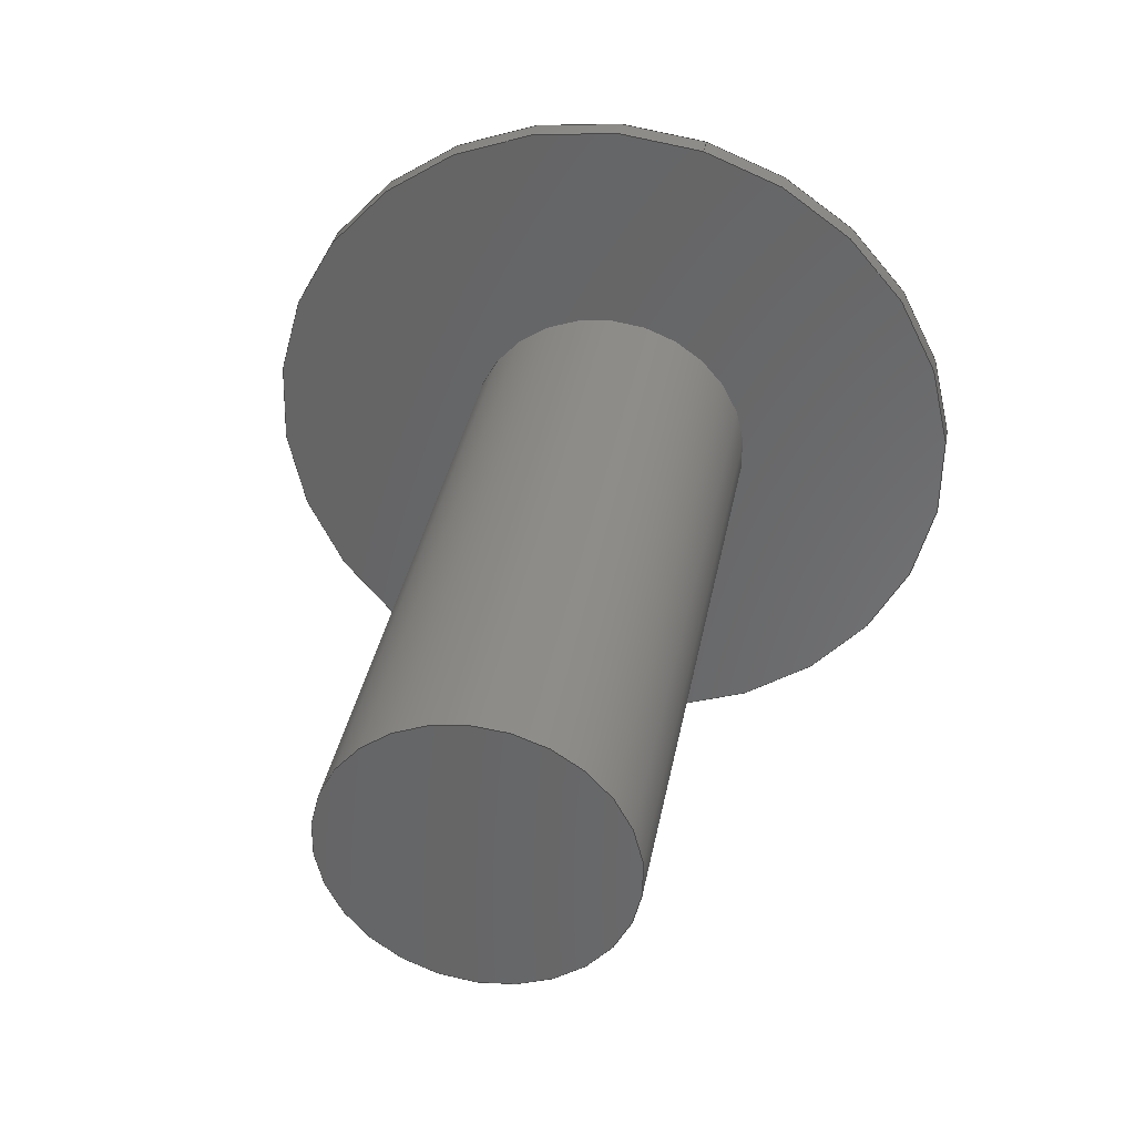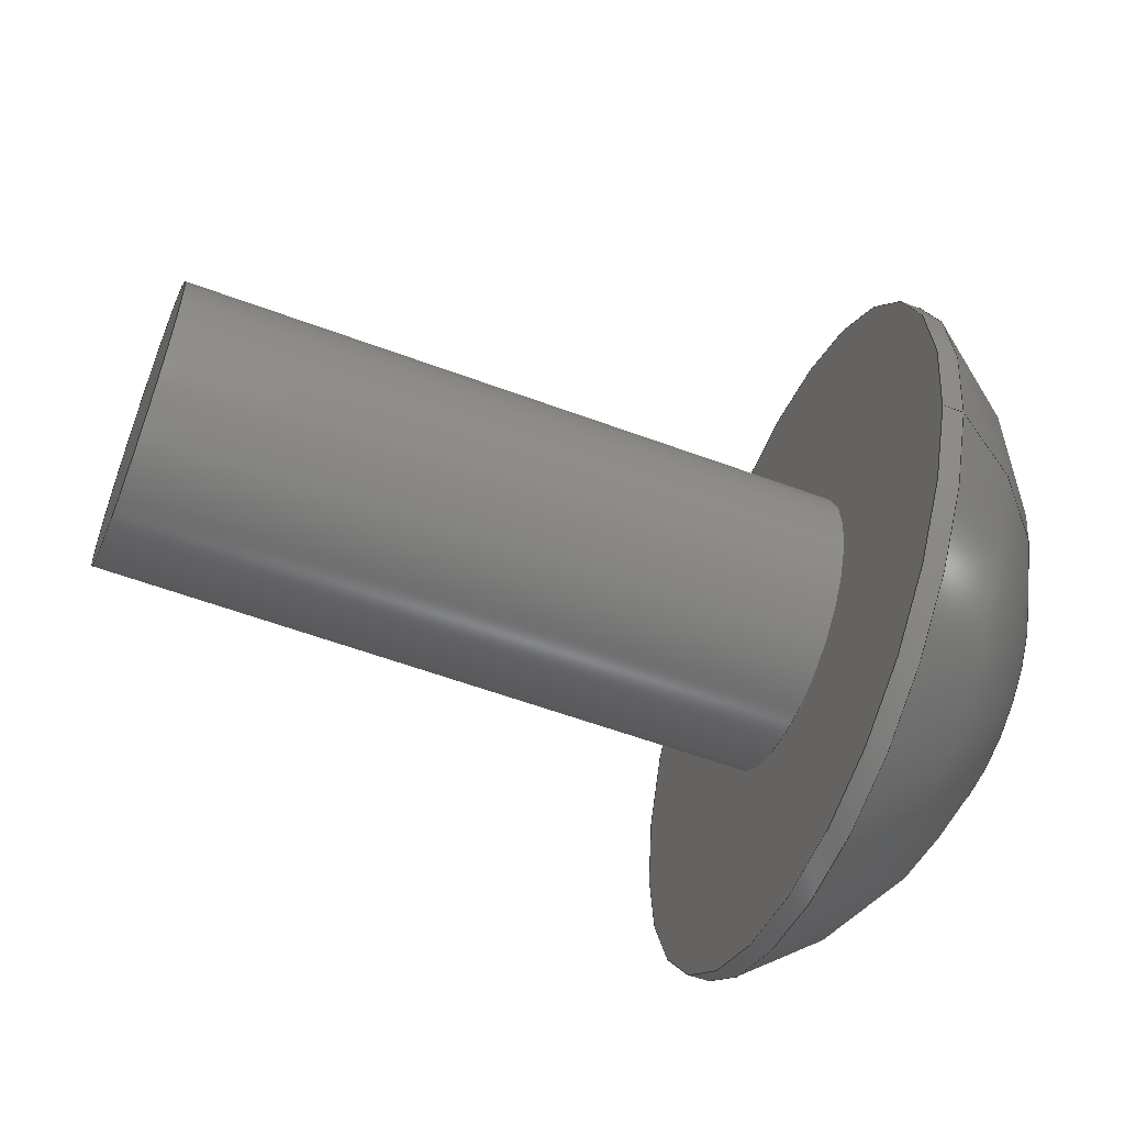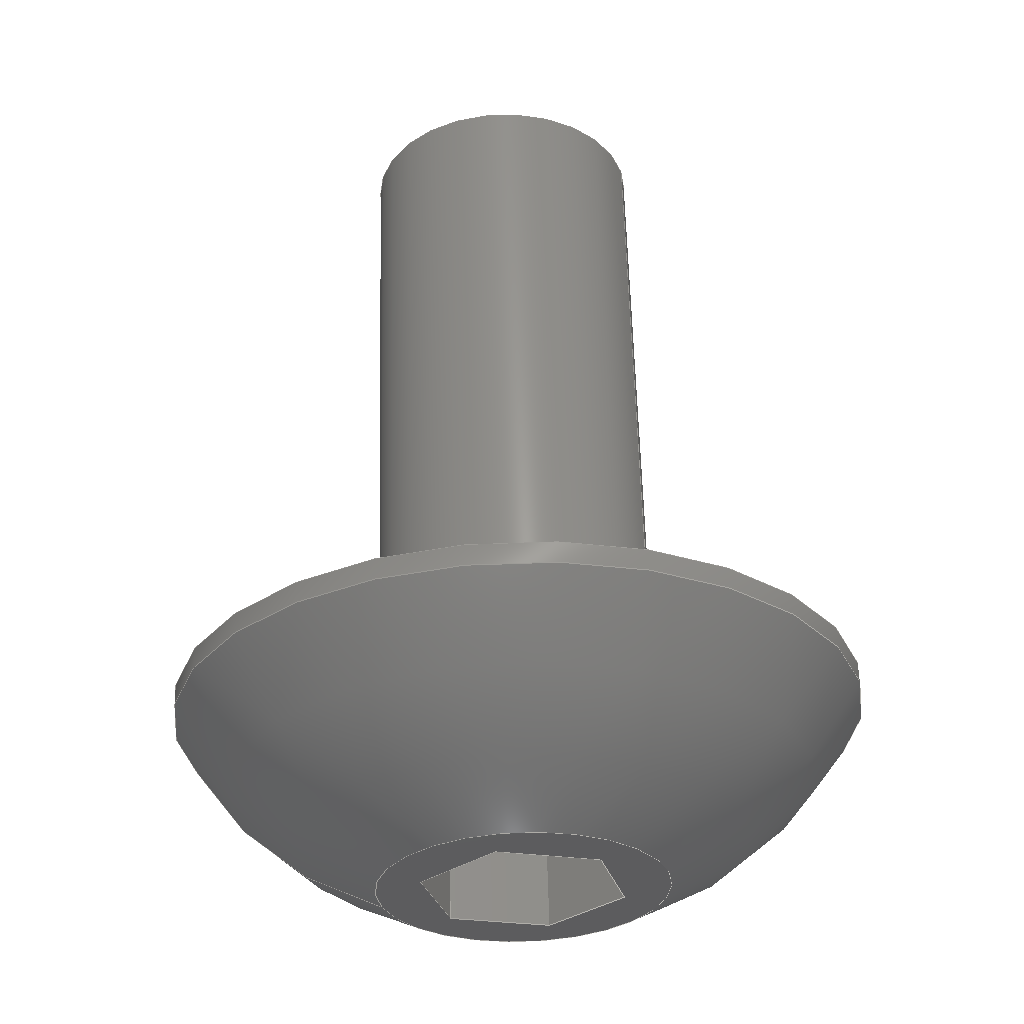
<metadata>
{"format":"step","ext":"step","renderer":"f3d","projection":"perspective","resolution":1024,"background":"white","views":[{"elev":35.1,"azim":100.2,"up":"+Y"},{"elev":-56.8,"azim":158.7,"up":"+Z"},{"elev":59.6,"azim":-91.5,"up":"+Z"}]}
</metadata>
<code>
ISO-10303-21;
DATA;
#1=PROPERTY_DEFINITION_REPRESENTATION(#5,#3);
#2=PROPERTY_DEFINITION_REPRESENTATION(#6,#4);
#3=REPRESENTATION('',(#7),#342);
#4=REPRESENTATION('',(#8),#342);
#5=PROPERTY_DEFINITION('pmi validation property','',#347);
#6=PROPERTY_DEFINITION('pmi validation property','',#347);
#7=VALUE_REPRESENTATION_ITEM('number of annotations',COUNT_MEASURE(0));
#8=VALUE_REPRESENTATION_ITEM('number of views',COUNT_MEASURE(0));
#9=SHAPE_REPRESENTATION_RELATIONSHIP('','',#211,#10);
#10=ADVANCED_BREP_SHAPE_REPRESENTATION('',(#209),#342);
#11=LINE('',#304,#29);
#12=LINE('',#307,#30);
#13=LINE('',#309,#31);
#14=LINE('',#311,#32);
#15=LINE('',#313,#33);
#16=LINE('',#315,#34);
#17=LINE('',#317,#35);
#18=LINE('',#319,#36);
#19=LINE('',#321,#37);
#20=LINE('',#323,#38);
#21=LINE('',#325,#39);
#22=LINE('',#327,#40);
#23=LINE('',#329,#41);
#24=LINE('',#331,#42);
#25=LINE('',#333,#43);
#26=LINE('',#335,#44);
#27=LINE('',#337,#45);
#28=LINE('',#339,#46);
#29=VECTOR('',#255,1);
#30=VECTOR('',#256,1);
#31=VECTOR('',#257,1);
#32=VECTOR('',#258,1);
#33=VECTOR('',#259,1);
#34=VECTOR('',#260,1);
#35=VECTOR('',#263,1);
#36=VECTOR('',#264,1);
#37=VECTOR('',#265,1);
#38=VECTOR('',#268,1);
#39=VECTOR('',#269,1);
#40=VECTOR('',#272,1);
#41=VECTOR('',#273,1);
#42=VECTOR('',#276,1);
#43=VECTOR('',#277,1);
#44=VECTOR('',#280,1);
#45=VECTOR('',#281,1);
#46=VECTOR('',#284,1);
#47=SPHERICAL_SURFACE('',#221,0.003848);
#48=PLANE('',#216);
#49=PLANE('',#220);
#50=PLANE('',#223);
#51=PLANE('',#224);
#52=PLANE('',#225);
#53=PLANE('',#226);
#54=PLANE('',#227);
#55=PLANE('',#228);
#56=PLANE('',#229);
#57=PLANE('',#230);
#58=ORIENTED_EDGE('',*,*,#104,.F.);
#59=ORIENTED_EDGE('',*,*,#105,.T.);
#60=ORIENTED_EDGE('',*,*,#104,.T.);
#61=ORIENTED_EDGE('',*,*,#106,.F.);
#62=ORIENTED_EDGE('',*,*,#107,.F.);
#63=ORIENTED_EDGE('',*,*,#105,.F.);
#64=ORIENTED_EDGE('',*,*,#107,.T.);
#65=ORIENTED_EDGE('',*,*,#106,.T.);
#66=ORIENTED_EDGE('',*,*,#108,.F.);
#67=ORIENTED_EDGE('',*,*,#109,.T.);
#68=ORIENTED_EDGE('',*,*,#110,.T.);
#69=ORIENTED_EDGE('',*,*,#111,.T.);
#70=ORIENTED_EDGE('',*,*,#112,.T.);
#71=ORIENTED_EDGE('',*,*,#113,.T.);
#72=ORIENTED_EDGE('',*,*,#114,.T.);
#73=ORIENTED_EDGE('',*,*,#108,.T.);
#74=ORIENTED_EDGE('',*,*,#109,.F.);
#75=ORIENTED_EDGE('',*,*,#115,.F.);
#76=ORIENTED_EDGE('',*,*,#116,.T.);
#77=ORIENTED_EDGE('',*,*,#117,.T.);
#78=ORIENTED_EDGE('',*,*,#110,.F.);
#79=ORIENTED_EDGE('',*,*,#117,.F.);
#80=ORIENTED_EDGE('',*,*,#118,.T.);
#81=ORIENTED_EDGE('',*,*,#119,.T.);
#82=ORIENTED_EDGE('',*,*,#111,.F.);
#83=ORIENTED_EDGE('',*,*,#119,.F.);
#84=ORIENTED_EDGE('',*,*,#120,.T.);
#85=ORIENTED_EDGE('',*,*,#121,.T.);
#86=ORIENTED_EDGE('',*,*,#112,.F.);
#87=ORIENTED_EDGE('',*,*,#121,.F.);
#88=ORIENTED_EDGE('',*,*,#122,.T.);
#89=ORIENTED_EDGE('',*,*,#123,.T.);
#90=ORIENTED_EDGE('',*,*,#113,.F.);
#91=ORIENTED_EDGE('',*,*,#123,.F.);
#92=ORIENTED_EDGE('',*,*,#124,.T.);
#93=ORIENTED_EDGE('',*,*,#125,.T.);
#94=ORIENTED_EDGE('',*,*,#114,.F.);
#95=ORIENTED_EDGE('',*,*,#125,.F.);
#96=ORIENTED_EDGE('',*,*,#126,.T.);
#97=ORIENTED_EDGE('',*,*,#115,.T.);
#98=ORIENTED_EDGE('',*,*,#116,.F.);
#99=ORIENTED_EDGE('',*,*,#126,.F.);
#100=ORIENTED_EDGE('',*,*,#124,.F.);
#101=ORIENTED_EDGE('',*,*,#122,.F.);
#102=ORIENTED_EDGE('',*,*,#120,.F.);
#103=ORIENTED_EDGE('',*,*,#118,.F.);
#104=EDGE_CURVE('',#127,#127,#144,.T.);
#105=EDGE_CURVE('',#128,#128,#145,.T.);
#106=EDGE_CURVE('',#129,#129,#146,.T.);
#107=EDGE_CURVE('',#130,#130,#147,.T.);
#108=EDGE_CURVE('',#131,#131,#148,.T.);
#109=EDGE_CURVE('',#132,#133,#11,.T.);
#110=EDGE_CURVE('',#133,#134,#12,.T.);
#111=EDGE_CURVE('',#134,#135,#13,.T.);
#112=EDGE_CURVE('',#135,#136,#14,.T.);
#113=EDGE_CURVE('',#136,#137,#15,.T.);
#114=EDGE_CURVE('',#137,#132,#16,.T.);
#115=EDGE_CURVE('',#138,#132,#17,.T.);
#116=EDGE_CURVE('',#138,#139,#18,.T.);
#117=EDGE_CURVE('',#139,#133,#19,.T.);
#118=EDGE_CURVE('',#139,#140,#20,.T.);
#119=EDGE_CURVE('',#140,#134,#21,.T.);
#120=EDGE_CURVE('',#140,#141,#22,.T.);
#121=EDGE_CURVE('',#141,#135,#23,.T.);
#122=EDGE_CURVE('',#141,#142,#24,.T.);
#123=EDGE_CURVE('',#142,#136,#25,.T.);
#124=EDGE_CURVE('',#142,#143,#26,.T.);
#125=EDGE_CURVE('',#143,#137,#27,.T.);
#126=EDGE_CURVE('',#143,#138,#28,.T.);
#127=VERTEX_POINT('',#290);
#128=VERTEX_POINT('',#292);
#129=VERTEX_POINT('',#296);
#130=VERTEX_POINT('',#298);
#131=VERTEX_POINT('',#302);
#132=VERTEX_POINT('',#305);
#133=VERTEX_POINT('',#306);
#134=VERTEX_POINT('',#308);
#135=VERTEX_POINT('',#310);
#136=VERTEX_POINT('',#312);
#137=VERTEX_POINT('',#314);
#138=VERTEX_POINT('',#318);
#139=VERTEX_POINT('',#320);
#140=VERTEX_POINT('',#324);
#141=VERTEX_POINT('',#328);
#142=VERTEX_POINT('',#332);
#143=VERTEX_POINT('',#336);
#144=CIRCLE('',#214,0.001353);
#145=CIRCLE('',#215,0.001353);
#146=CIRCLE('',#218,0.003327);
#147=CIRCLE('',#219,0.003327);
#148=CIRCLE('',#222,0.001389);
#149=EDGE_LOOP('',(#58));
#150=EDGE_LOOP('',(#59));
#151=EDGE_LOOP('',(#60));
#152=EDGE_LOOP('',(#61));
#153=EDGE_LOOP('',(#62));
#154=EDGE_LOOP('',(#63));
#155=EDGE_LOOP('',(#64));
#156=EDGE_LOOP('',(#65));
#157=EDGE_LOOP('',(#66));
#158=EDGE_LOOP('',(#67,#68,#69,#70,#71,#72));
#159=EDGE_LOOP('',(#73));
#160=EDGE_LOOP('',(#74,#75,#76,#77));
#161=EDGE_LOOP('',(#78,#79,#80,#81));
#162=EDGE_LOOP('',(#82,#83,#84,#85));
#163=EDGE_LOOP('',(#86,#87,#88,#89));
#164=EDGE_LOOP('',(#90,#91,#92,#93));
#165=EDGE_LOOP('',(#94,#95,#96,#97));
#166=EDGE_LOOP('',(#98,#99,#100,#101,#102,#103));
#167=FACE_BOUND('',#149,.T.);
#168=FACE_BOUND('',#150,.T.);
#169=FACE_BOUND('',#151,.T.);
#170=FACE_BOUND('',#152,.T.);
#171=FACE_BOUND('',#153,.T.);
#172=FACE_BOUND('',#154,.T.);
#173=FACE_BOUND('',#155,.T.);
#174=FACE_BOUND('',#156,.T.);
#175=FACE_BOUND('',#157,.T.);
#176=FACE_BOUND('',#158,.T.);
#177=FACE_BOUND('',#159,.T.);
#178=FACE_BOUND('',#160,.T.);
#179=FACE_BOUND('',#161,.T.);
#180=FACE_BOUND('',#162,.T.);
#181=FACE_BOUND('',#163,.T.);
#182=FACE_BOUND('',#164,.T.);
#183=FACE_BOUND('',#165,.T.);
#184=FACE_BOUND('',#166,.T.);
#185=CYLINDRICAL_SURFACE('',#213,0.001353);
#186=CYLINDRICAL_SURFACE('',#217,0.003327);
#187=ADVANCED_FACE('',(#167,#168),#185,.T.);
#188=ADVANCED_FACE('',(#169),#48,.F.);
#189=ADVANCED_FACE('',(#170,#171),#186,.T.);
#190=ADVANCED_FACE('',(#172,#173),#49,.F.);
#191=ADVANCED_FACE('',(#174,#175),#47,.T.);
#192=ADVANCED_FACE('',(#176,#177),#50,.T.);
#193=ADVANCED_FACE('',(#178),#51,.F.);
#194=ADVANCED_FACE('',(#179),#52,.F.);
#195=ADVANCED_FACE('',(#180),#53,.F.);
#196=ADVANCED_FACE('',(#181),#54,.F.);
#197=ADVANCED_FACE('',(#182),#55,.F.);
#198=ADVANCED_FACE('',(#183),#56,.F.);
#199=ADVANCED_FACE('',(#184),#57,.T.);
#200=CLOSED_SHELL('',(#187,#188,#189,#190,#191,#192,#193,#194,#195,#196,
#197,#198,#199));
#201=STYLED_ITEM('',(#202),#209);
#202=PRESENTATION_STYLE_ASSIGNMENT((#203));
#203=SURFACE_STYLE_USAGE(.BOTH.,#204);
#204=SURFACE_SIDE_STYLE('',(#205));
#205=SURFACE_STYLE_FILL_AREA(#206);
#206=FILL_AREA_STYLE('',(#207));
#207=FILL_AREA_STYLE_COLOUR('',#208);
#208=COLOUR_RGB('',0.1961,0.1961,0.1961);
#209=MANIFOLD_SOLID_BREP('Screw, #8 1/2 in',#200);
#210=SHAPE_DEFINITION_REPRESENTATION(#347,#211);
#211=SHAPE_REPRESENTATION('Screw, #8 1/2 in',(#212),#342);
#212=AXIS2_PLACEMENT_3D('',#287,#231,#232);
#213=AXIS2_PLACEMENT_3D('',#288,#233,#234);
#214=AXIS2_PLACEMENT_3D('',#289,#235,#236);
#215=AXIS2_PLACEMENT_3D('',#291,#237,#238);
#216=AXIS2_PLACEMENT_3D('',#293,#239,#240);
#217=AXIS2_PLACEMENT_3D('',#294,#241,#242);
#218=AXIS2_PLACEMENT_3D('',#295,#243,#244);
#219=AXIS2_PLACEMENT_3D('',#297,#245,#246);
#220=AXIS2_PLACEMENT_3D('',#299,#247,#248);
#221=AXIS2_PLACEMENT_3D('',#300,#249,#250);
#222=AXIS2_PLACEMENT_3D('',#301,#251,#252);
#223=AXIS2_PLACEMENT_3D('',#303,#253,#254);
#224=AXIS2_PLACEMENT_3D('',#316,#261,#262);
#225=AXIS2_PLACEMENT_3D('',#322,#266,#267);
#226=AXIS2_PLACEMENT_3D('',#326,#270,#271);
#227=AXIS2_PLACEMENT_3D('',#330,#274,#275);
#228=AXIS2_PLACEMENT_3D('',#334,#278,#279);
#229=AXIS2_PLACEMENT_3D('',#338,#282,#283);
#230=AXIS2_PLACEMENT_3D('',#340,#285,#286);
#231=DIRECTION('',(0,0,1));
#232=DIRECTION('',(1,0,0));
#233=DIRECTION('',(-1,0,0));
#234=DIRECTION('',(0,-0.9659,0.2588));
#235=DIRECTION('',(1,0,0));
#236=DIRECTION('',(0,0.9763,-0.2164));
#237=DIRECTION('',(1,0,0));
#238=DIRECTION('',(0,-0.9659,0.2588));
#239=DIRECTION('',(-1,0,0));
#240=DIRECTION('',(0,-0.2588,-0.9659));
#241=DIRECTION('',(1,0,0));
#242=DIRECTION('',(0,0.9659,-0.2588));
#243=DIRECTION('',(-1,0,0));
#244=DIRECTION('',(0,0.9659,-0.2588));
#245=DIRECTION('',(1,0,0));
#246=DIRECTION('',(0,-0.9659,0.2588));
#247=DIRECTION('',(-1,0,0));
#248=DIRECTION('',(0,-0.2588,-0.9659));
#249=DIRECTION('',(1,0,0));
#250=DIRECTION('',(0,0.9659,-0.2588));
#251=DIRECTION('',(-1,0,0));
#252=DIRECTION('',(0,0.9659,-0.2588));
#253=DIRECTION('',(-1,0,0));
#254=DIRECTION('',(0,-0.2588,-0.9659));
#255=DIRECTION('',(0,0.9659,0.2588));
#256=DIRECTION('',(0,0.2588,0.9659));
#257=DIRECTION('',(0,-0.7071,0.7071));
#258=DIRECTION('',(0,-0.9659,-0.2588));
#259=DIRECTION('',(0,-0.2588,-0.9659));
#260=DIRECTION('',(0,0.7071,-0.7071));
#261=DIRECTION('',(0,0.2588,-0.9659));
#262=DIRECTION('',(0,0.9659,0.2588));
#263=DIRECTION('',(-1,0,0));
#264=DIRECTION('',(0,0.9659,0.2588));
#265=DIRECTION('',(-1,0,0));
#266=DIRECTION('',(0,0.9659,-0.2588));
#267=DIRECTION('',(-1,0,0));
#268=DIRECTION('',(0,0.2588,0.9659));
#269=DIRECTION('',(-1,0,0));
#270=DIRECTION('',(0,0.7071,0.7071));
#271=DIRECTION('',(0,-0.7071,0.7071));
#272=DIRECTION('',(0,-0.7071,0.7071));
#273=DIRECTION('',(-1,0,0));
#274=DIRECTION('',(0,-0.2588,0.9659));
#275=DIRECTION('',(0,-0.9659,-0.2588));
#276=DIRECTION('',(0,-0.9659,-0.2588));
#277=DIRECTION('',(-1,0,0));
#278=DIRECTION('',(0,-0.9659,0.2588));
#279=DIRECTION('',(1,0,0));
#280=DIRECTION('',(0,-0.2588,-0.9659));
#281=DIRECTION('',(-1,0,0));
#282=DIRECTION('',(0,-0.7071,-0.7071));
#283=DIRECTION('',(0,0.7071,-0.7071));
#284=DIRECTION('',(0,0.7071,-0.7071));
#285=DIRECTION('',(-1,0,0));
#286=DIRECTION('',(0,-0.2588,-0.9659));
#287=CARTESIAN_POINT('',(0,0,0));
#288=CARTESIAN_POINT('',(-0.03052,-0.336,0.08522));
#289=CARTESIAN_POINT('',(-0.03687,-0.336,0.08522));
#290=CARTESIAN_POINT('',(-0.03687,-0.3347,0.08492));
#291=CARTESIAN_POINT('',(-0.04322,-0.336,0.08522));
#292=CARTESIAN_POINT('',(-0.04322,-0.3373,0.08557));
#293=CARTESIAN_POINT('',(-0.03687,-0.336,0.08522));
#294=CARTESIAN_POINT('',(-0.04508,-0.336,0.08522));
#295=CARTESIAN_POINT('',(-0.04342,-0.336,0.08522));
#296=CARTESIAN_POINT('',(-0.04342,-0.3328,0.08435));
#297=CARTESIAN_POINT('',(-0.04322,-0.336,0.08522));
#298=CARTESIAN_POINT('',(-0.04322,-0.3392,0.08608));
#299=CARTESIAN_POINT('',(-0.04322,-0.336,0.08522));
#300=CARTESIAN_POINT('',(-0.04149,-0.336,0.08522));
#301=CARTESIAN_POINT('',(-0.04508,-0.336,0.08522));
#302=CARTESIAN_POINT('',(-0.04508,-0.3347,0.08486));
#303=CARTESIAN_POINT('',(-0.04508,-0.336,0.08522));
#304=CARTESIAN_POINT('',(-0.04508,-0.3358,0.08439));
#305=CARTESIAN_POINT('',(-0.04508,-0.3363,0.08426));
#306=CARTESIAN_POINT('',(-0.04508,-0.3353,0.08451));
#307=CARTESIAN_POINT('',(-0.04508,-0.3352,0.08499));
#308=CARTESIAN_POINT('',(-0.04508,-0.335,0.08547));
#309=CARTESIAN_POINT('',(-0.04508,-0.3354,0.08582));
#310=CARTESIAN_POINT('',(-0.04508,-0.3357,0.08617));
#311=CARTESIAN_POINT('',(-0.04508,-0.3362,0.08605));
#312=CARTESIAN_POINT('',(-0.04508,-0.3367,0.08592));
#313=CARTESIAN_POINT('',(-0.04508,-0.3368,0.08544));
#314=CARTESIAN_POINT('',(-0.04508,-0.337,0.08496));
#315=CARTESIAN_POINT('',(-0.04508,-0.3366,0.08461));
#316=CARTESIAN_POINT('',(-0.04389,-0.3358,0.08439));
#317=CARTESIAN_POINT('',(-0.04389,-0.3363,0.08426));
#318=CARTESIAN_POINT('',(-0.04389,-0.3363,0.08426));
#319=CARTESIAN_POINT('',(-0.04389,-0.3358,0.08439));
#320=CARTESIAN_POINT('',(-0.04389,-0.3353,0.08451));
#321=CARTESIAN_POINT('',(-0.04389,-0.3353,0.08451));
#322=CARTESIAN_POINT('',(-0.04389,-0.3352,0.08499));
#323=CARTESIAN_POINT('',(-0.04389,-0.3352,0.08499));
#324=CARTESIAN_POINT('',(-0.04389,-0.335,0.08547));
#325=CARTESIAN_POINT('',(-0.04389,-0.335,0.08547));
#326=CARTESIAN_POINT('',(-0.04389,-0.3354,0.08582));
#327=CARTESIAN_POINT('',(-0.04389,-0.3354,0.08582));
#328=CARTESIAN_POINT('',(-0.04389,-0.3357,0.08617));
#329=CARTESIAN_POINT('',(-0.04389,-0.3357,0.08617));
#330=CARTESIAN_POINT('',(-0.04389,-0.3362,0.08605));
#331=CARTESIAN_POINT('',(-0.04389,-0.3362,0.08605));
#332=CARTESIAN_POINT('',(-0.04389,-0.3367,0.08592));
#333=CARTESIAN_POINT('',(-0.04389,-0.3367,0.08592));
#334=CARTESIAN_POINT('',(-0.04389,-0.3368,0.08544));
#335=CARTESIAN_POINT('',(-0.04389,-0.3368,0.08544));
#336=CARTESIAN_POINT('',(-0.04389,-0.337,0.08496));
#337=CARTESIAN_POINT('',(-0.04389,-0.337,0.08496));
#338=CARTESIAN_POINT('',(-0.04389,-0.3366,0.08461));
#339=CARTESIAN_POINT('',(-0.04389,-0.3366,0.08461));
#340=CARTESIAN_POINT('',(-0.04389,-0.336,0.08522));
#341=MECHANICAL_DESIGN_GEOMETRIC_PRESENTATION_REPRESENTATION('',(#201),
#342);
#342=(
GEOMETRIC_REPRESENTATION_CONTEXT(3)
GLOBAL_UNCERTAINTY_ASSIGNED_CONTEXT((#343))
GLOBAL_UNIT_ASSIGNED_CONTEXT((#346,#345,#344))
REPRESENTATION_CONTEXT('Screw, #8 1/2 in','TOP_LEVEL_ASSEMBLY_PART')
);
#343=UNCERTAINTY_MEASURE_WITH_UNIT(LENGTH_MEASURE(5e-06),#346,
'DISTANCE_ACCURACY_VALUE','Maximum Tolerance applied to model');
#344=(
NAMED_UNIT(*)
SI_UNIT($,.STERADIAN.)
SOLID_ANGLE_UNIT()
);
#345=(
NAMED_UNIT(*)
PLANE_ANGLE_UNIT()
SI_UNIT($,.RADIAN.)
);
#346=(
LENGTH_UNIT()
NAMED_UNIT(*)
SI_UNIT($,.METRE.)
);
#347=PRODUCT_DEFINITION_SHAPE('','',#348);
#348=PRODUCT_DEFINITION('','',#350,#349);
#349=PRODUCT_DEFINITION_CONTEXT('',#356,'design');
#350=PRODUCT_DEFINITION_FORMATION_WITH_SPECIFIED_SOURCE('','',#352,
 .NOT_KNOWN.);
#351=PRODUCT_RELATED_PRODUCT_CATEGORY('','',(#352));
#352=PRODUCT('Screw, #8 1/2 in','Screw, #8 1/2 in','Screw, #8 1/2 in',(#354));
#353=PRODUCT_CATEGORY('','');
#354=PRODUCT_CONTEXT('',#356,'mechanical');
#355=APPLICATION_PROTOCOL_DEFINITION('international standard',
'automotive_design',2010,#356);
#356=APPLICATION_CONTEXT(
'core data for automotive mechanical design processes');
ENDSEC;
END-ISO-10303-21;

</code>
